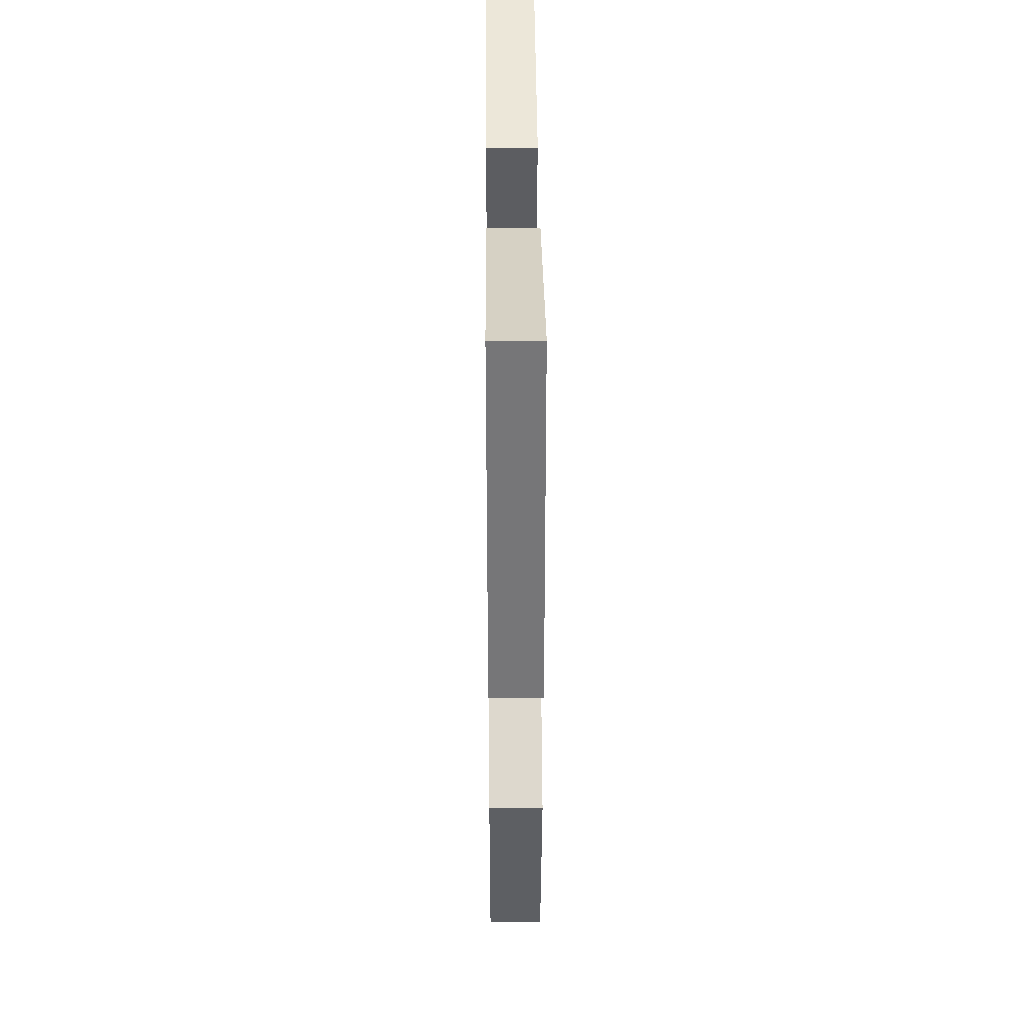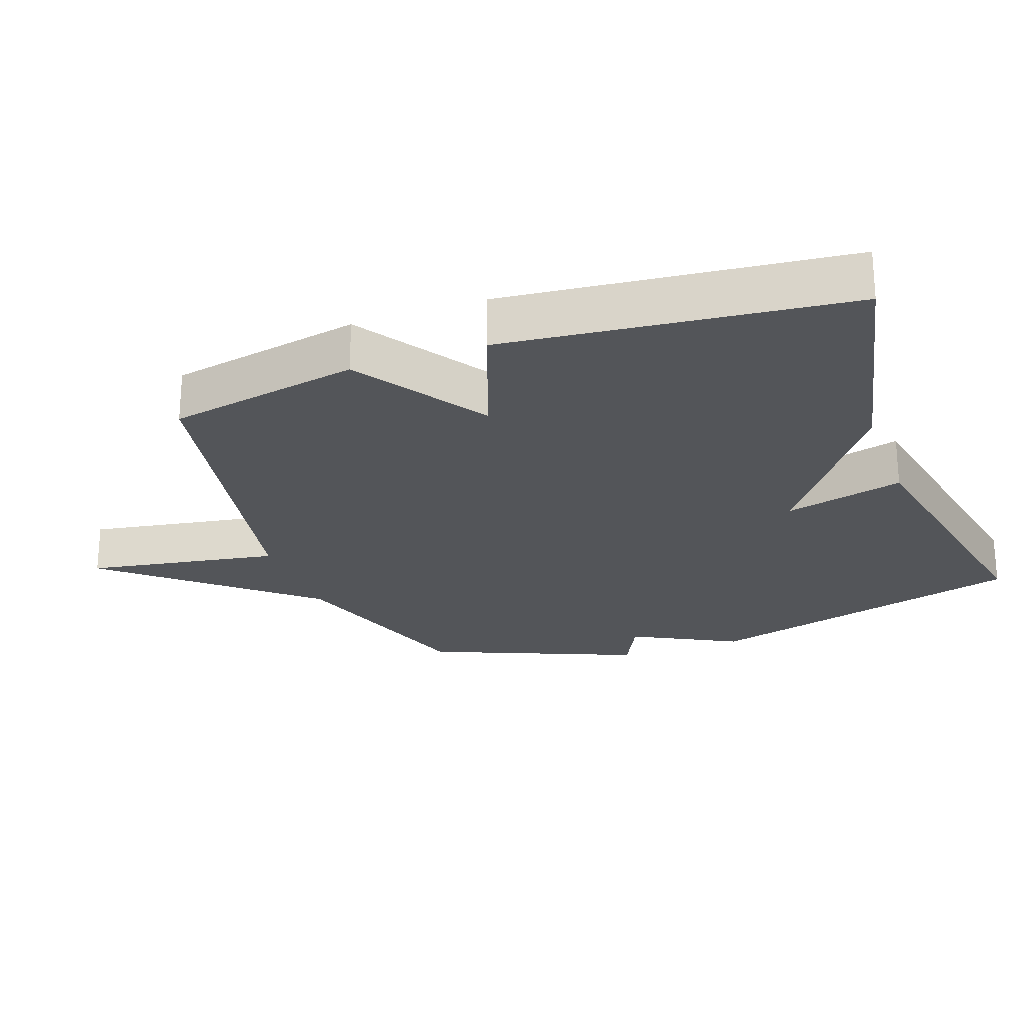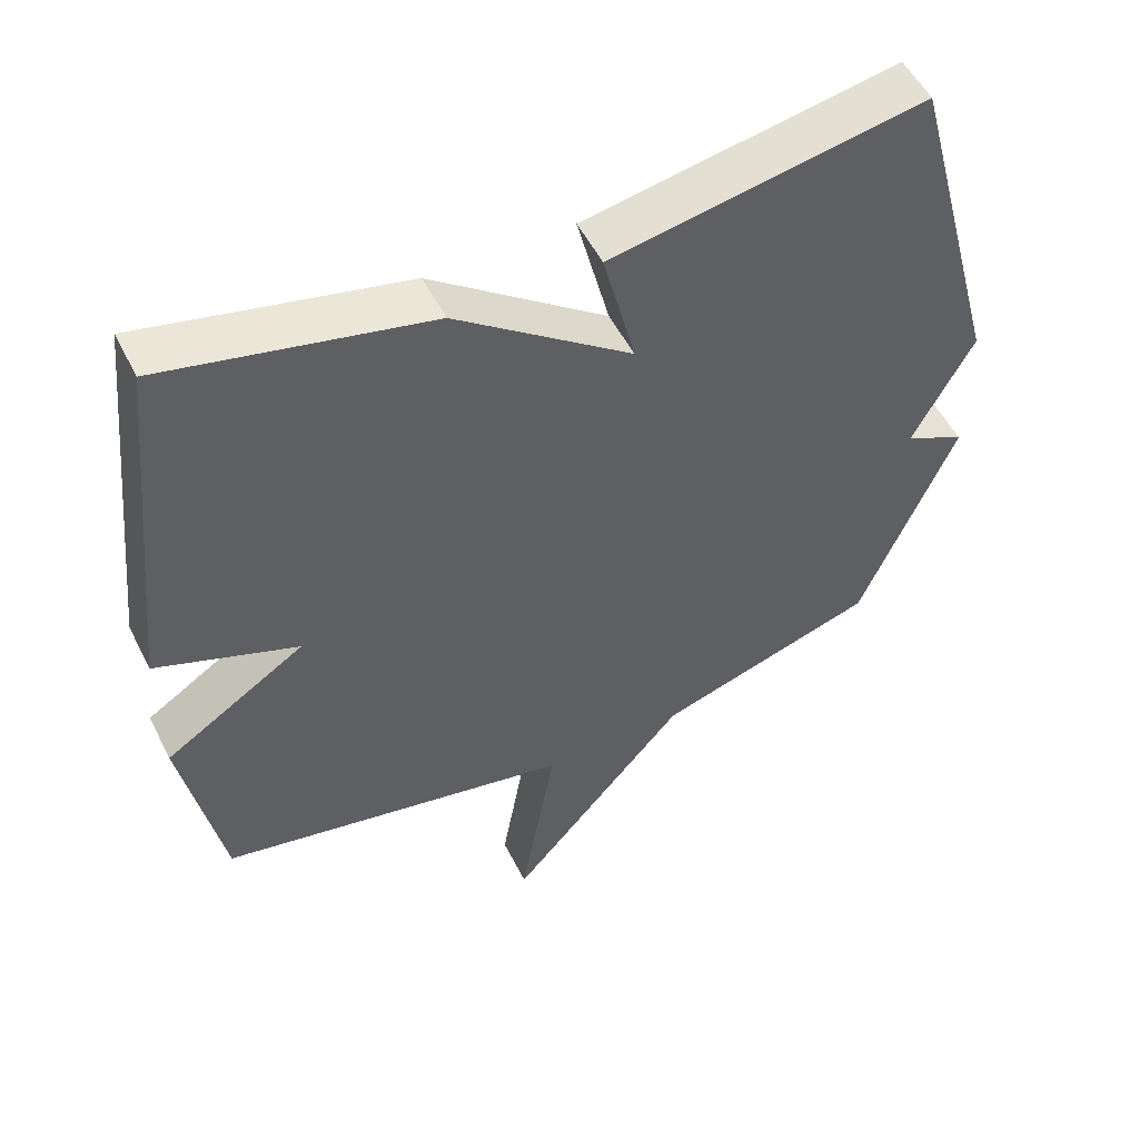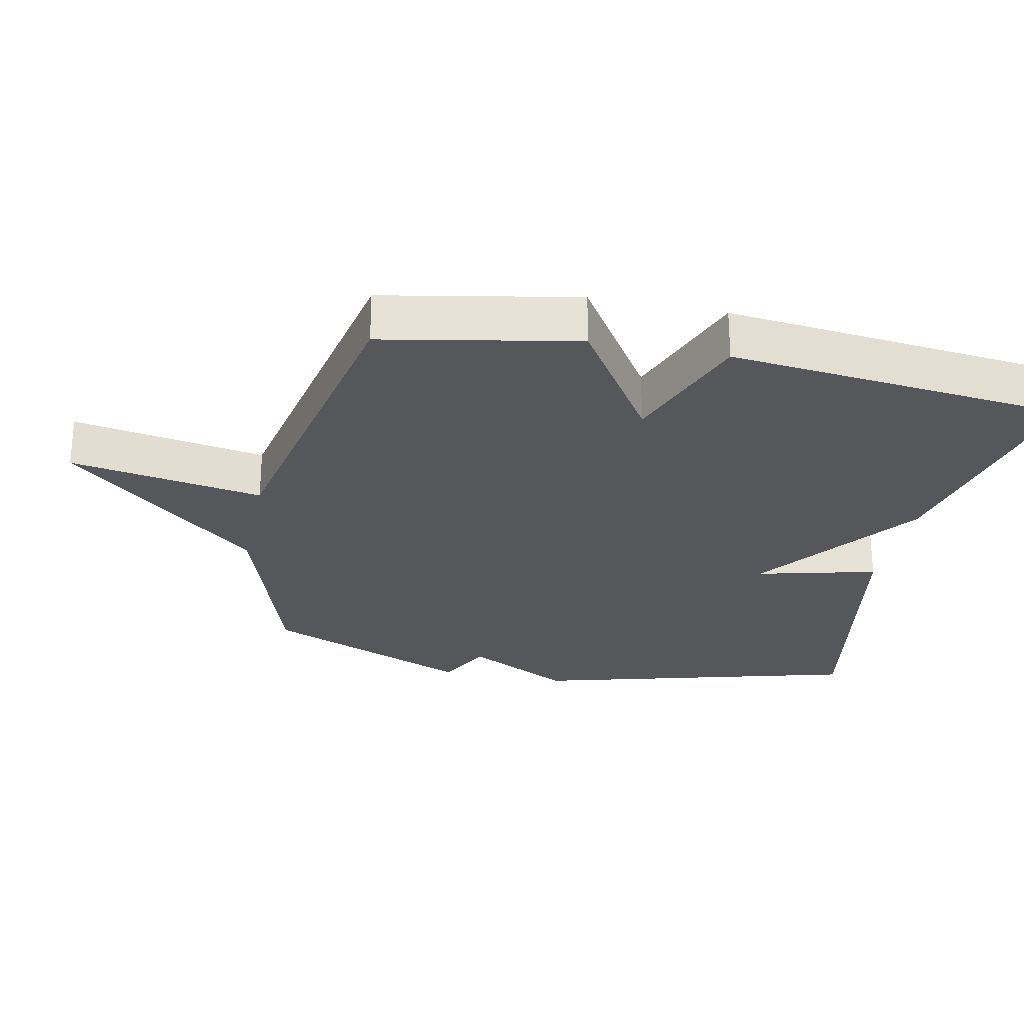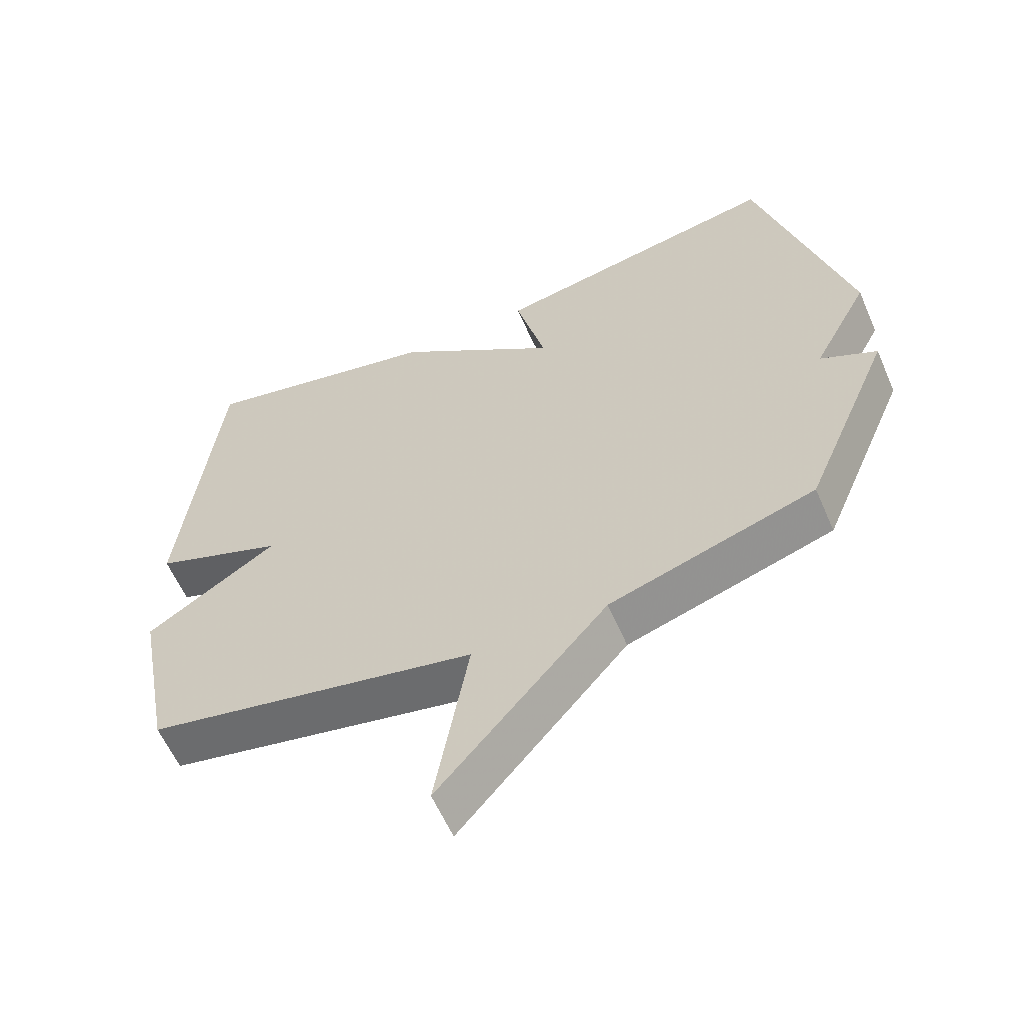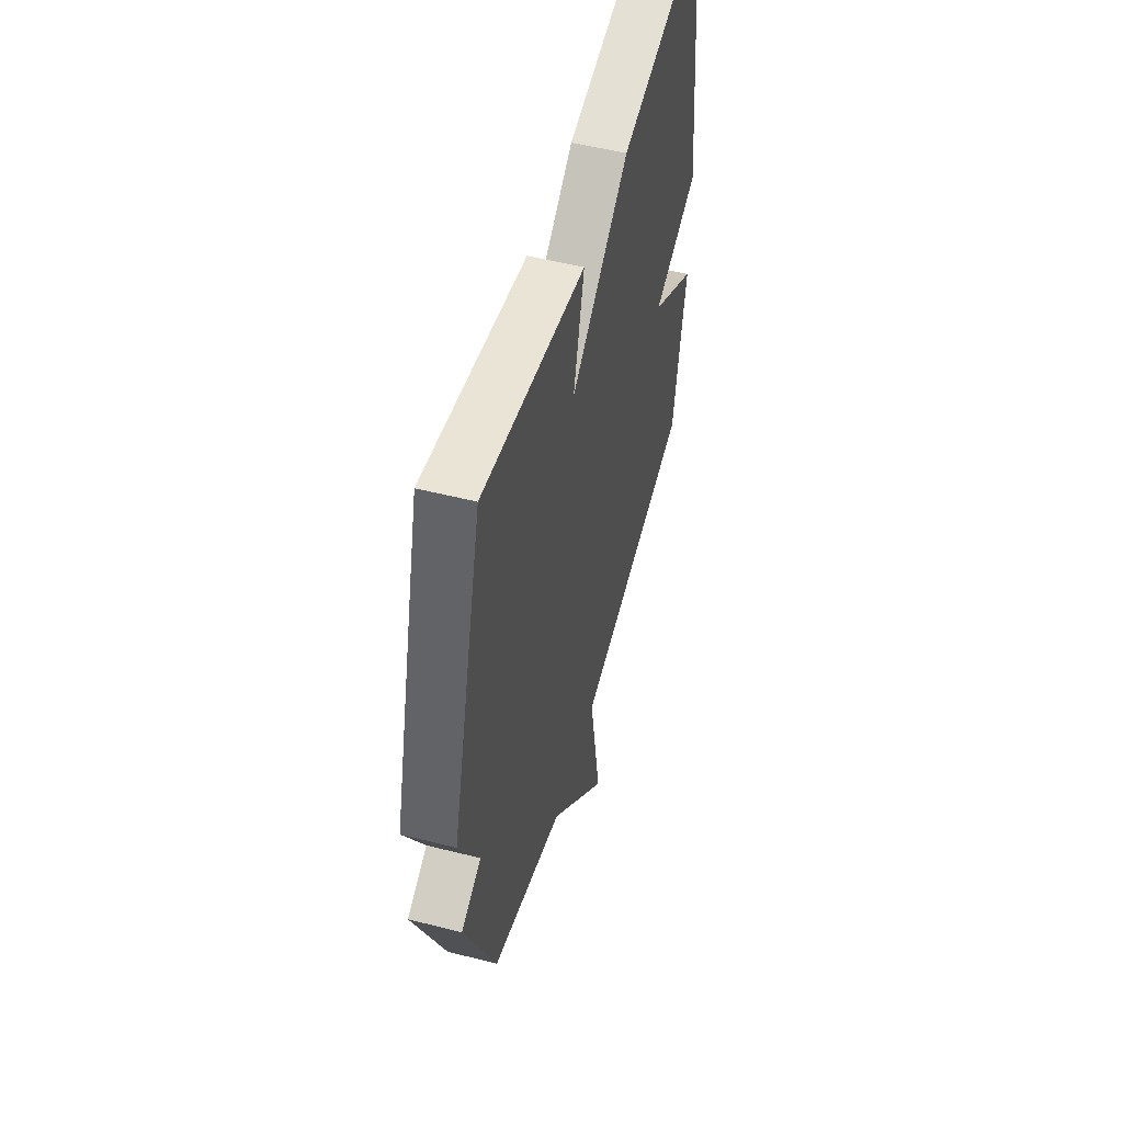
<metadata>
{"format":"obj","ext":"obj","renderer":"f3d","projection":"perspective","resolution":1024,"background":"white","views":[{"elev":39.3,"azim":-90.5,"up":"+Z"},{"elev":-24.2,"azim":-69.9,"up":"+Y"},{"elev":52.5,"azim":-26.2,"up":"+Z"},{"elev":-26.6,"azim":-101.7,"up":"+Y"},{"elev":-59.6,"azim":23.4,"up":"+Z"},{"elev":52.4,"azim":105.3,"up":"+Z"}]}
</metadata>
<code>
v -0.5 0.07 -0.5
v -0.555 0.07 -0.211
v -0.359 0.07 -0.084
v -0.555 0.07 -0.011
v -0.5 0.07 0.5
v -0.135 0.07 0.42
v 0.11 0.07 0.24
v 0.065 0.07 0.42
v 0.5 0.07 0.5
v 0.632 0.07 0.012
v 0.548 0.07 -0.146
v 0.632 0.07 -0.188
v 0.5 0.07 -0.5
v 0.193 0.07 -0.598
v -0.057 0.07 -0.886
v -0.007 0.07 -0.598
v -0.5 0 -0.5
v -0.555 0 -0.211
v -0.359 0 -0.084
v -0.555 0 -0.011
v -0.5 0 0.5
v -0.135 0 0.42
v 0.11 0 0.24
v 0.065 0 0.42
v 0.5 0 0.5
v 0.632 0 0.012
v 0.548 0 -0.146
v 0.632 0 -0.188
v 0.5 0 -0.5
v 0.193 0 -0.598
v -0.057 0 -0.886
v -0.007 0 -0.598
f 14 15 16
f 1 2 3
f 16 1 3
f 14 16 3
f 13 14 3
f 12 13 3
f 11 12 3
f 9 10 11
f 8 9 11
f 7 8 11
f 6 7 11
f 5 6 11
f 4 5 11
f 3 4 11
f 32 31 30
f 19 18 17
f 19 17 32
f 19 32 30
f 19 30 29
f 19 29 28
f 19 28 27
f 27 26 25
f 27 25 24
f 27 24 23
f 27 23 22
f 27 22 21
f 27 21 20
f 27 20 19
f 1 17 18 2
f 2 18 19 3
f 3 19 20 4
f 4 20 21 5
f 5 21 22 6
f 6 22 23 7
f 7 23 24 8
f 8 24 25 9
f 9 25 26 10
f 10 26 27 11
f 11 27 28 12
f 12 28 29 13
f 13 29 30 14
f 14 30 31 15
f 15 31 32 16
f 16 32 17 1

</code>
